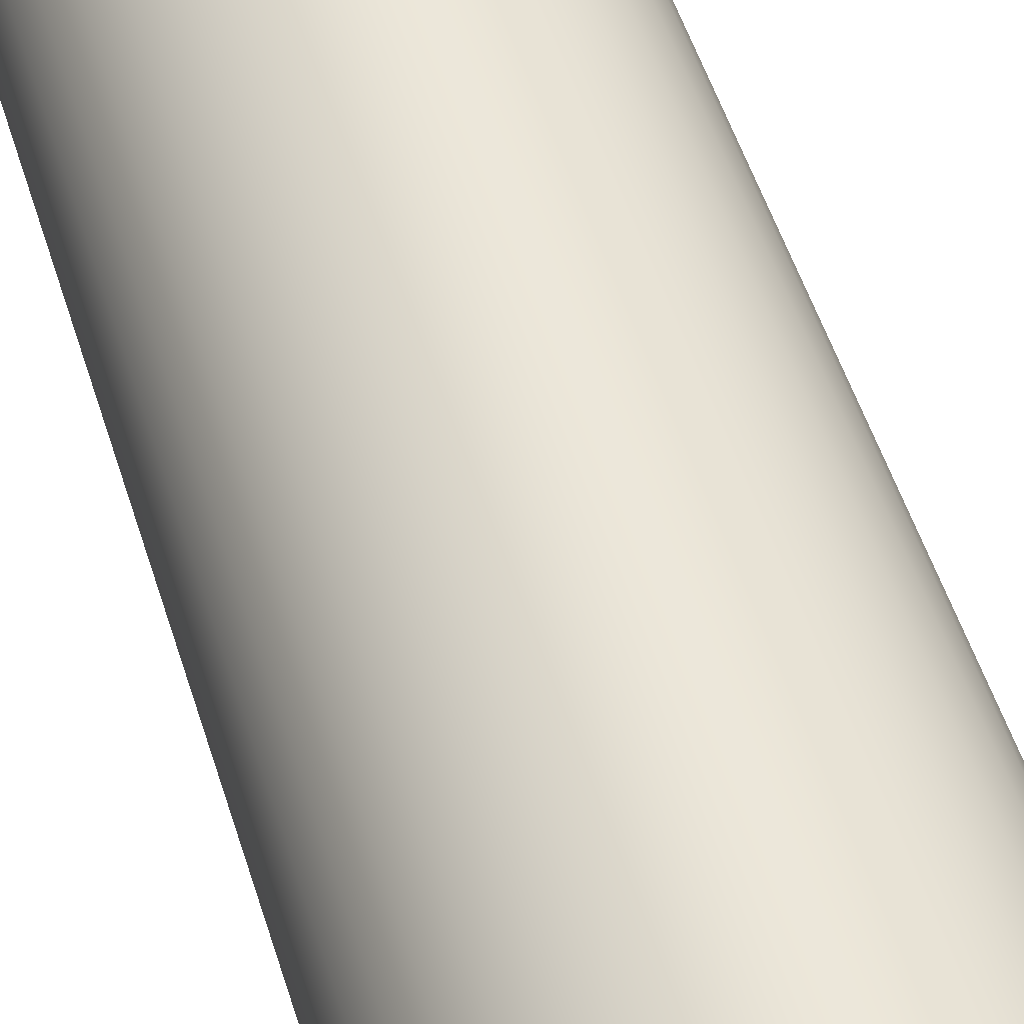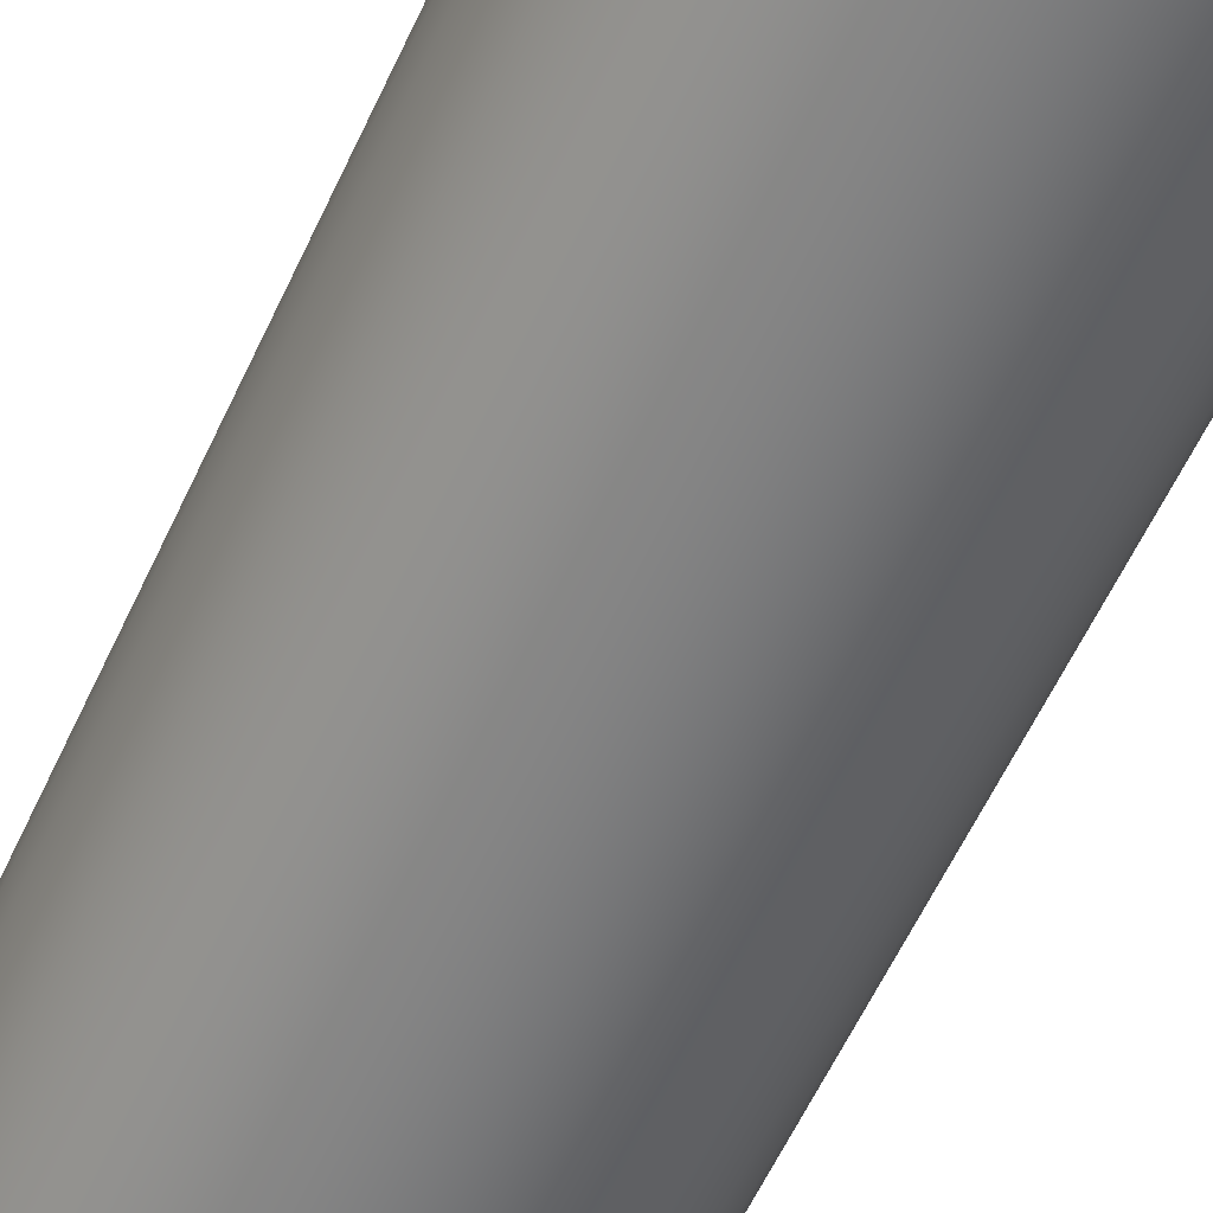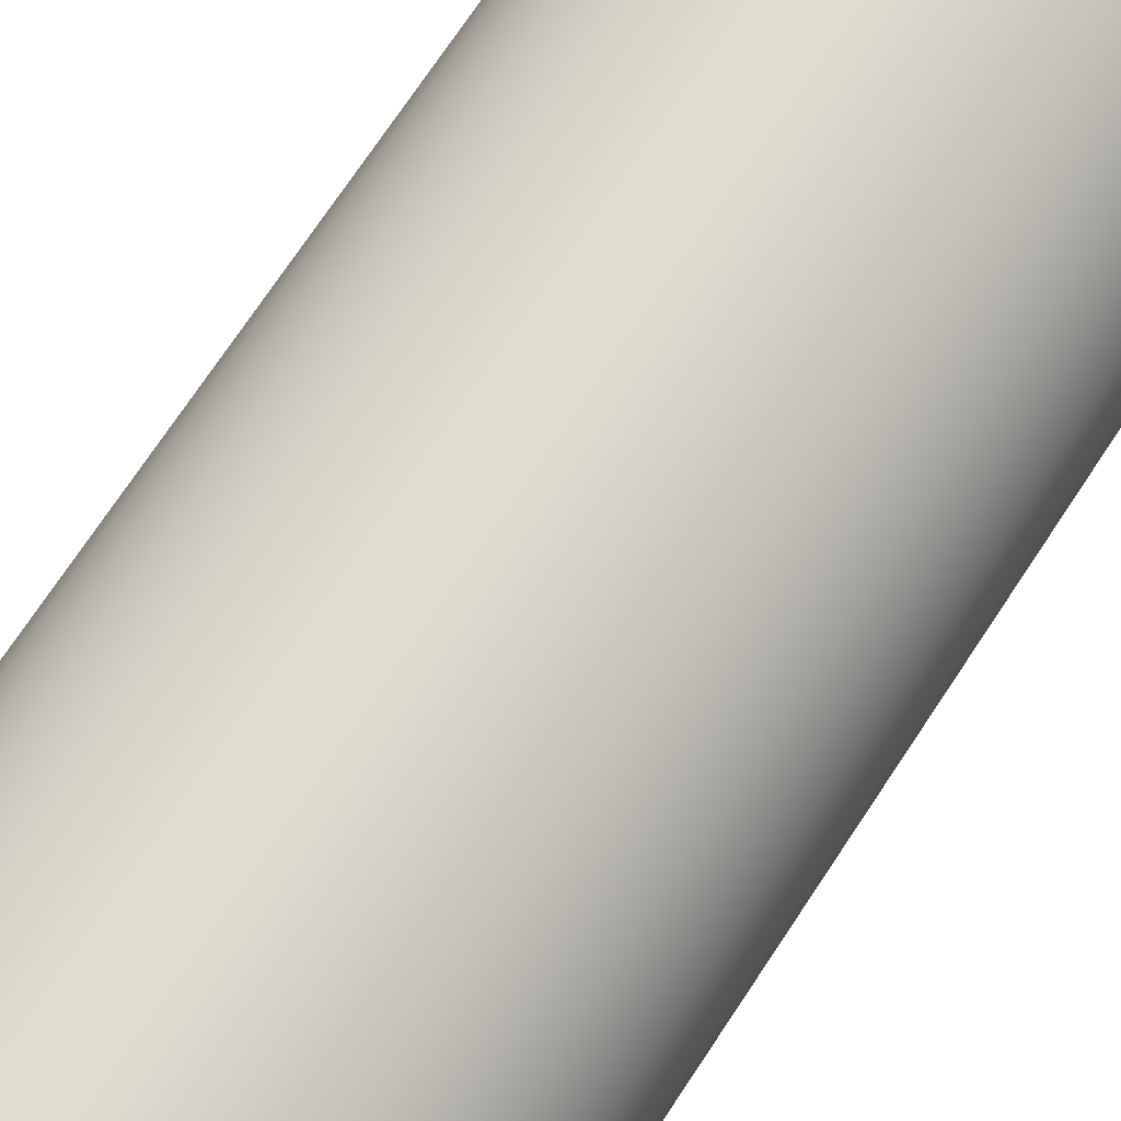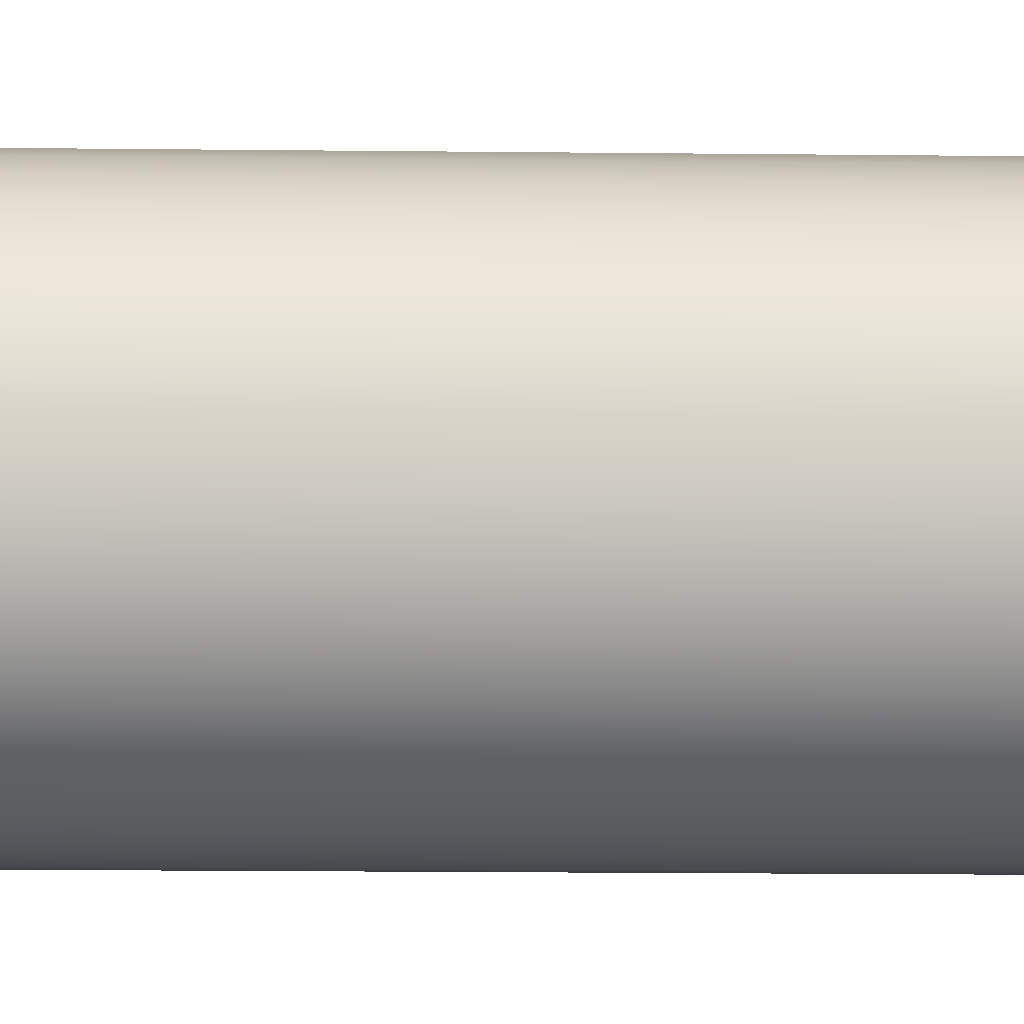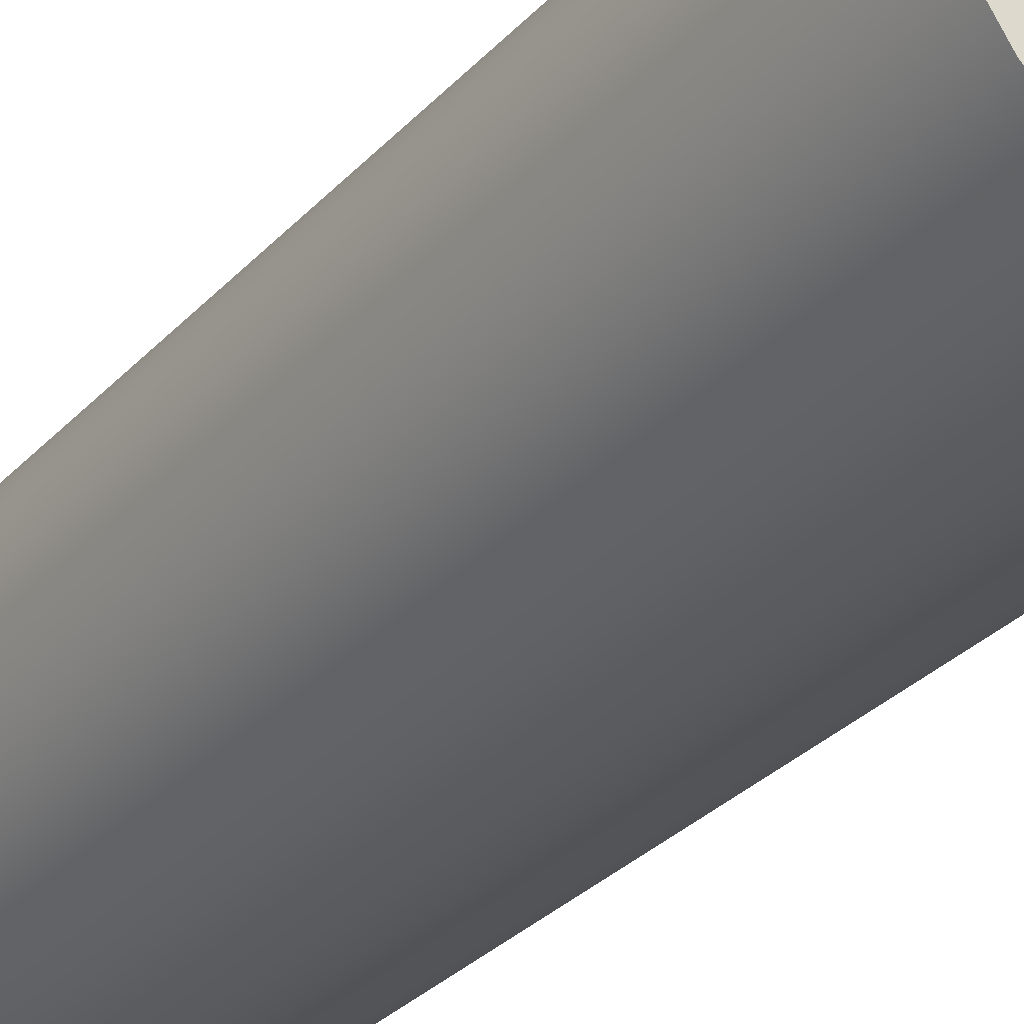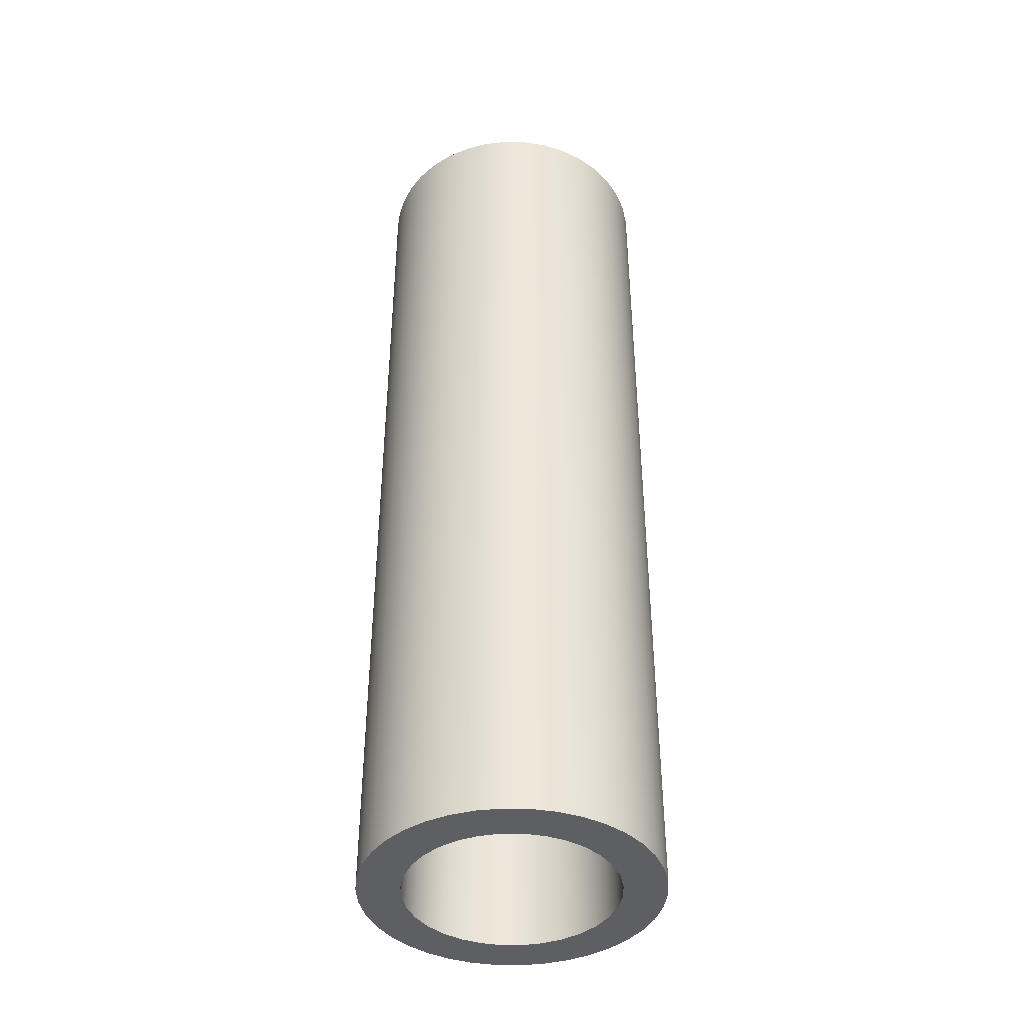
<metadata>
{"format":"obj","ext":"obj","renderer":"f3d","projection":"perspective","resolution":1024,"background":"white","views":[{"elev":48.9,"azim":163.6,"up":"+Z"},{"elev":-58.4,"azim":155.5,"up":"+Z"},{"elev":69.3,"azim":33.0,"up":"+Z"},{"elev":-16.7,"azim":88.7,"up":"+Z"},{"elev":-29.0,"azim":-32.9,"up":"+Z"},{"elev":-41.2,"azim":140.4,"up":"+Y"}]}
</metadata>
<code>
v -1.25 11.3 1.531e-16
v -1.226 11.3 0.2439
v -1.155 11.3 0.4784
v -1.039 11.3 0.6945
v -0.8839 11.3 0.8839
v -0.6945 11.3 1.039
v -0.4784 11.3 1.155
v -0.2439 11.3 1.226
v 7.654e-17 11.3 1.25
v 0.2439 11.3 1.226
v 0.4784 11.3 1.155
v 0.6945 11.3 1.039
v 0.8839 11.3 0.8839
v 1.039 11.3 0.6945
v 1.155 11.3 0.4784
v 1.226 11.3 0.2439
v 1.25 11.3 0
v 1.226 11.3 -0.2439
v 1.155 11.3 -0.4784
v 1.039 11.3 -0.6945
v 0.8839 11.3 -0.8839
v 0.6945 11.3 -1.039
v 0.4784 11.3 -1.155
v 0.2439 11.3 -1.226
v 7.654e-17 11.3 -1.25
v -0.2439 11.3 -1.226
v -0.4784 11.3 -1.155
v -0.6945 11.3 -1.039
v -0.8839 11.3 -0.8839
v -1.039 11.3 -0.6945
v -1.155 11.3 -0.4784
v -1.226 11.3 -0.2439
v -1.25 0 1.531e-16
v -1.226 0 -0.2439
v -1.155 0 -0.4784
v -1.039 0 -0.6945
v -0.8839 0 -0.8839
v -0.6945 0 -1.039
v -0.4784 0 -1.155
v -0.2439 0 -1.226
v 7.654e-17 0 -1.25
v 0.2439 0 -1.226
v 0.4784 0 -1.155
v 0.6945 0 -1.039
v 0.8839 0 -0.8839
v 1.039 0 -0.6945
v 1.155 0 -0.4784
v 1.226 0 -0.2439
v 1.25 0 0
v 1.226 0 0.2439
v 1.155 0 0.4784
v 1.039 0 0.6945
v 0.8839 0 0.8839
v 0.6945 0 1.039
v 0.4784 0 1.155
v 0.2439 0 1.226
v 7.654e-17 0 1.25
v -0.2439 0 1.226
v -0.4784 0 1.155
v -0.6945 0 1.039
v -0.8839 0 0.8839
v -1.039 0 0.6945
v -1.155 0 0.4784
v -1.226 0 0.2439
v -1.25 11.3 1.531e-16
v -1.25 0 1.531e-16
v -1.75 11.3 2.143e-16
v -1.726 11.3 -0.288
v -1.655 11.3 -0.5682
v -1.539 11.3 -0.8329
v -1.381 11.3 -1.075
v -1.185 11.3 -1.288
v -0.9572 11.3 -1.465
v -0.703 11.3 -1.603
v -0.4296 11.3 -1.696
v -0.1445 11.3 -1.744
v 0.1445 11.3 -1.744
v 0.4296 11.3 -1.696
v 0.703 11.3 -1.603
v 0.9572 11.3 -1.465
v 1.185 11.3 -1.288
v 1.381 11.3 -1.075
v 1.539 11.3 -0.8329
v 1.655 11.3 -0.5682
v 1.726 11.3 -0.288
v 1.75 11.3 0
v 1.726 11.3 0.288
v 1.655 11.3 0.5682
v 1.539 11.3 0.8329
v 1.381 11.3 1.075
v 1.185 11.3 1.288
v 0.9572 11.3 1.465
v 0.703 11.3 1.603
v 0.4296 11.3 1.696
v 0.1445 11.3 1.744
v -0.1445 11.3 1.744
v -0.4296 11.3 1.696
v -0.703 11.3 1.603
v -0.9572 11.3 1.465
v -1.185 11.3 1.288
v -1.381 11.3 1.075
v -1.539 11.3 0.8329
v -1.655 11.3 0.5682
v -1.726 11.3 0.288
v -1.75 0 2.143e-16
v -1.726 0 0.288
v -1.655 0 0.5682
v -1.539 0 0.8329
v -1.381 0 1.075
v -1.185 0 1.288
v -0.9572 0 1.465
v -0.703 0 1.603
v -0.4296 0 1.696
v -0.1445 0 1.744
v 0.1445 0 1.744
v 0.4296 0 1.696
v 0.703 0 1.603
v 0.9572 0 1.465
v 1.185 0 1.288
v 1.381 0 1.075
v 1.539 0 0.8329
v 1.655 0 0.5682
v 1.726 0 0.288
v 1.75 0 0
v 1.726 0 -0.288
v 1.655 0 -0.5682
v 1.539 0 -0.8329
v 1.381 0 -1.075
v 1.185 0 -1.288
v 0.9572 0 -1.465
v 0.703 0 -1.603
v 0.4296 0 -1.696
v 0.1445 0 -1.744
v -0.1445 0 -1.744
v -0.4296 0 -1.696
v -0.703 0 -1.603
v -0.9572 0 -1.465
v -1.185 0 -1.288
v -1.381 0 -1.075
v -1.539 0 -0.8329
v -1.655 0 -0.5682
v -1.726 0 -0.288
v -1.75 0 2.143e-16
v -1.75 11.3 2.143e-16
v -1.25 11.3 1.531e-16
v -1.226 11.3 -0.2439
v -1.155 11.3 -0.4784
v -1.039 11.3 -0.6945
v -0.8839 11.3 -0.8839
v -0.6945 11.3 -1.039
v -0.4784 11.3 -1.155
v -0.2439 11.3 -1.226
v 7.654e-17 11.3 -1.25
v 0.2439 11.3 -1.226
v 0.4784 11.3 -1.155
v 0.6945 11.3 -1.039
v 0.8839 11.3 -0.8839
v 1.039 11.3 -0.6945
v 1.155 11.3 -0.4784
v 1.226 11.3 -0.2439
v 1.25 11.3 0
v 1.226 11.3 0.2439
v 1.155 11.3 0.4784
v 1.039 11.3 0.6945
v 0.8839 11.3 0.8839
v 0.6945 11.3 1.039
v 0.4784 11.3 1.155
v 0.2439 11.3 1.226
v 7.654e-17 11.3 1.25
v -0.2439 11.3 1.226
v -0.4784 11.3 1.155
v -0.6945 11.3 1.039
v -0.8839 11.3 0.8839
v -1.039 11.3 0.6945
v -1.155 11.3 0.4784
v -1.226 11.3 0.2439
v -1.75 11.3 2.143e-16
v -1.726 11.3 0.288
v -1.655 11.3 0.5682
v -1.539 11.3 0.8329
v -1.381 11.3 1.075
v -1.185 11.3 1.288
v -0.9572 11.3 1.465
v -0.703 11.3 1.603
v -0.4296 11.3 1.696
v -0.1445 11.3 1.744
v 0.1445 11.3 1.744
v 0.4296 11.3 1.696
v 0.703 11.3 1.603
v 0.9572 11.3 1.465
v 1.185 11.3 1.288
v 1.381 11.3 1.075
v 1.539 11.3 0.8329
v 1.655 11.3 0.5682
v 1.726 11.3 0.288
v 1.75 11.3 0
v 1.726 11.3 -0.288
v 1.655 11.3 -0.5682
v 1.539 11.3 -0.8329
v 1.381 11.3 -1.075
v 1.185 11.3 -1.288
v 0.9572 11.3 -1.465
v 0.703 11.3 -1.603
v 0.4296 11.3 -1.696
v 0.1445 11.3 -1.744
v -0.1445 11.3 -1.744
v -0.4296 11.3 -1.696
v -0.703 11.3 -1.603
v -0.9572 11.3 -1.465
v -1.185 11.3 -1.288
v -1.381 11.3 -1.075
v -1.539 11.3 -0.8329
v -1.655 11.3 -0.5682
v -1.726 11.3 -0.288
v -1.25 0 1.531e-16
v -1.226 0 0.2439
v -1.155 0 0.4784
v -1.039 0 0.6945
v -0.8839 0 0.8839
v -0.6945 0 1.039
v -0.4784 0 1.155
v -0.2439 0 1.226
v 7.654e-17 0 1.25
v 0.2439 0 1.226
v 0.4784 0 1.155
v 0.6945 0 1.039
v 0.8839 0 0.8839
v 1.039 0 0.6945
v 1.155 0 0.4784
v 1.226 0 0.2439
v 1.25 0 0
v 1.226 0 -0.2439
v 1.155 0 -0.4784
v 1.039 0 -0.6945
v 0.8839 0 -0.8839
v 0.6945 0 -1.039
v 0.4784 0 -1.155
v 0.2439 0 -1.226
v 7.654e-17 0 -1.25
v -0.2439 0 -1.226
v -0.4784 0 -1.155
v -0.6945 0 -1.039
v -0.8839 0 -0.8839
v -1.039 0 -0.6945
v -1.155 0 -0.4784
v -1.226 0 -0.2439
v -1.75 0 2.143e-16
v -1.726 0 -0.288
v -1.655 0 -0.5682
v -1.539 0 -0.8329
v -1.381 0 -1.075
v -1.185 0 -1.288
v -0.9572 0 -1.465
v -0.703 0 -1.603
v -0.4296 0 -1.696
v -0.1445 0 -1.744
v 0.1445 0 -1.744
v 0.4296 0 -1.696
v 0.703 0 -1.603
v 0.9572 0 -1.465
v 1.185 0 -1.288
v 1.381 0 -1.075
v 1.539 0 -0.8329
v 1.655 0 -0.5682
v 1.726 0 -0.288
v 1.75 0 0
v 1.726 0 0.288
v 1.655 0 0.5682
v 1.539 0 0.8329
v 1.381 0 1.075
v 1.185 0 1.288
v 0.9572 0 1.465
v 0.703 0 1.603
v 0.4296 0 1.696
v 0.1445 0 1.744
v -0.1445 0 1.744
v -0.4296 0 1.696
v -0.703 0 1.603
v -0.9572 0 1.465
v -1.185 0 1.288
v -1.381 0 1.075
v -1.539 0 0.8329
v -1.655 0 0.5682
v -1.726 0 0.288
g 345bd400-e2b2-11ea-a9ed-54bf646e7e1f
f 2 64 1
f 1 64 66
f 65 33 32
f 32 33 34
f 32 34 31
f 31 34 35
f 31 35 30
f 30 35 36
f 30 36 29
f 29 36 37
f 29 37 28
f 28 37 38
f 28 38 27
f 27 38 39
f 27 39 26
f 26 39 40
f 26 40 25
f 25 40 41
f 25 41 24
f 24 41 42
f 24 42 23
f 23 42 43
f 23 43 22
f 22 43 44
f 22 44 21
f 21 44 45
f 21 45 20
f 20 45 46
f 20 46 19
f 19 46 47
f 19 47 18
f 18 47 48
f 18 48 17
f 17 48 49
f 17 49 16
f 16 49 50
f 16 50 15
f 15 50 51
f 15 51 14
f 14 51 52
f 14 52 13
f 13 52 53
f 13 53 12
f 12 53 54
f 12 54 11
f 11 54 55
f 11 55 10
f 10 55 56
f 10 56 9
f 9 56 57
f 9 57 8
f 8 57 58
f 8 58 7
f 7 58 59
f 7 59 6
f 6 59 60
f 6 60 5
f 5 60 61
f 5 61 4
f 4 61 62
f 4 62 3
f 3 62 63
f 3 63 2
f 2 63 64
g 34668258-e2b2-11ea-bf0d-54bf646e7e1f
f 68 142 67
f 67 142 143
f 144 105 104
f 104 105 106
f 104 106 103
f 103 106 107
f 103 107 102
f 102 107 108
f 102 108 101
f 101 108 109
f 101 109 100
f 100 109 110
f 100 110 99
f 99 110 111
f 99 111 98
f 98 111 112
f 98 112 97
f 97 112 113
f 97 113 96
f 96 113 114
f 96 114 95
f 95 114 115
f 95 115 94
f 94 115 116
f 94 116 93
f 93 116 117
f 93 117 92
f 92 117 118
f 92 118 91
f 91 118 119
f 91 119 90
f 90 119 120
f 90 120 89
f 89 120 121
f 89 121 88
f 88 121 122
f 88 122 87
f 87 122 123
f 87 123 86
f 86 123 124
f 86 124 85
f 85 124 125
f 85 125 84
f 84 125 126
f 84 126 83
f 83 126 127
f 83 127 82
f 82 127 128
f 82 128 81
f 81 128 129
f 81 129 80
f 80 129 130
f 80 130 79
f 79 130 131
f 79 131 78
f 78 131 132
f 78 132 77
f 77 132 133
f 77 133 76
f 76 133 134
f 76 134 75
f 75 134 135
f 75 135 74
f 74 135 136
f 74 136 73
f 73 136 137
f 73 137 72
f 72 137 138
f 72 138 71
f 71 138 139
f 71 139 70
f 70 139 140
f 70 140 69
f 69 140 141
f 69 141 68
f 68 141 142
g 346e716e-e2b2-11ea-b3f2-54bf646e7e1f
f 146 214 145
f 145 214 177
f 145 177 178
f 214 146 213
f 213 146 147
f 213 147 212
f 212 147 148
f 212 148 211
f 211 148 149
f 211 149 210
f 210 149 150
f 210 150 209
f 209 150 208
f 208 150 151
f 208 151 207
f 207 151 152
f 207 152 206
f 206 152 153
f 206 153 205
f 205 153 154
f 205 154 204
f 204 154 155
f 204 155 203
f 203 155 156
f 203 156 202
f 202 156 201
f 201 156 157
f 201 157 200
f 200 157 158
f 200 158 199
f 199 158 159
f 199 159 198
f 198 159 160
f 198 160 197
f 197 160 161
f 197 161 196
f 196 161 195
f 195 161 162
f 195 162 194
f 194 162 163
f 194 163 193
f 193 163 164
f 193 164 192
f 192 164 165
f 192 165 191
f 191 165 166
f 191 166 190
f 190 166 189
f 189 166 167
f 189 167 188
f 188 167 168
f 188 168 187
f 187 168 169
f 187 169 186
f 186 169 170
f 186 170 185
f 185 170 171
f 185 171 184
f 184 171 172
f 184 172 183
f 183 172 182
f 182 172 173
f 182 173 181
f 181 173 174
f 181 174 180
f 180 174 175
f 180 175 179
f 179 175 176
f 179 176 178
f 178 176 145
g 3475eb38-e2b2-11ea-b447-54bf646e7e1f
f 216 284 215
f 215 284 247
f 215 247 248
f 284 216 283
f 283 216 217
f 283 217 282
f 282 217 218
f 282 218 281
f 281 218 219
f 281 219 280
f 280 219 220
f 280 220 279
f 279 220 278
f 278 220 221
f 278 221 277
f 277 221 222
f 277 222 276
f 276 222 223
f 276 223 275
f 275 223 224
f 275 224 274
f 274 224 225
f 274 225 273
f 273 225 226
f 273 226 272
f 272 226 271
f 271 226 227
f 271 227 270
f 270 227 228
f 270 228 269
f 269 228 229
f 269 229 268
f 268 229 230
f 268 230 267
f 267 230 231
f 267 231 266
f 266 231 265
f 265 231 232
f 265 232 264
f 264 232 233
f 264 233 263
f 263 233 234
f 263 234 262
f 262 234 235
f 262 235 261
f 261 235 236
f 261 236 260
f 260 236 259
f 259 236 237
f 259 237 258
f 258 237 238
f 258 238 257
f 257 238 239
f 257 239 256
f 256 239 240
f 256 240 255
f 255 240 241
f 255 241 254
f 254 241 242
f 254 242 253
f 253 242 252
f 252 242 243
f 252 243 251
f 251 243 244
f 251 244 250
f 250 244 245
f 250 245 249
f 249 245 246
f 249 246 248
f 248 246 215

</code>
